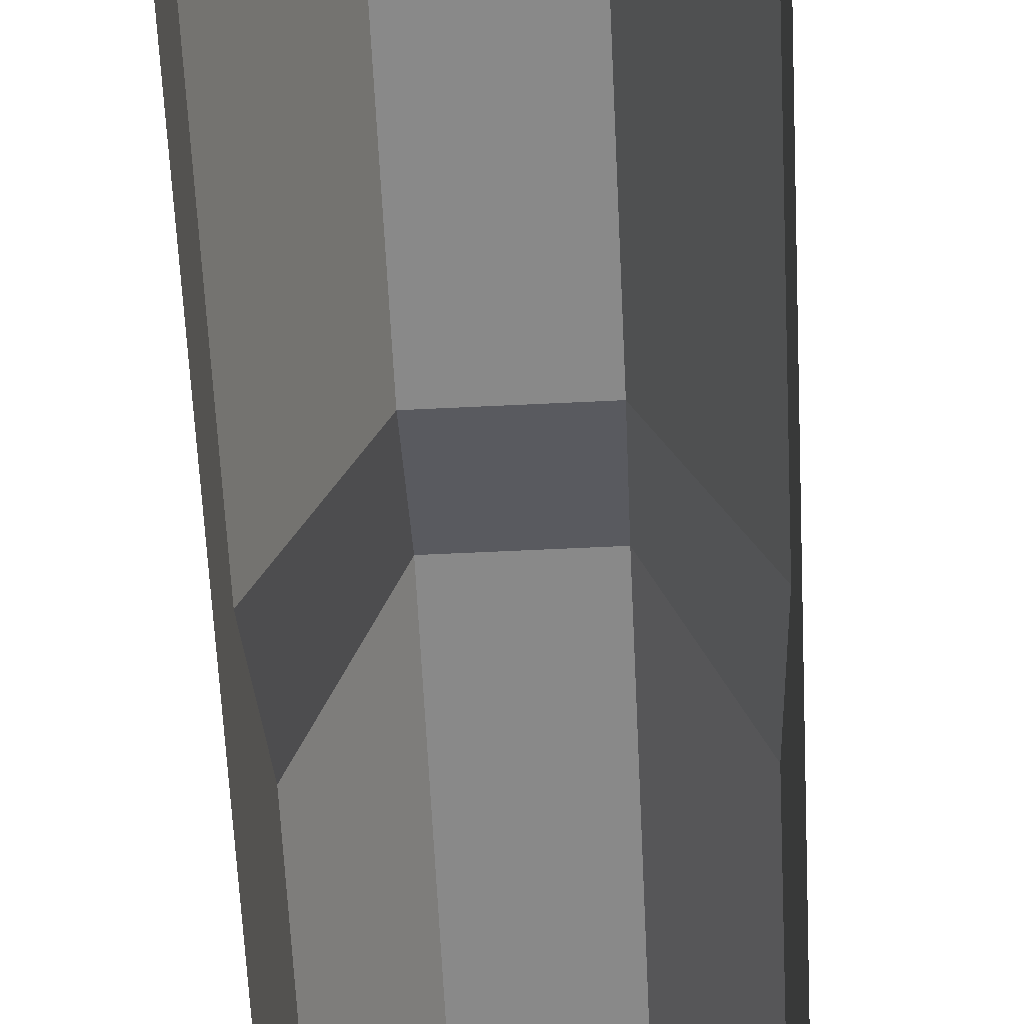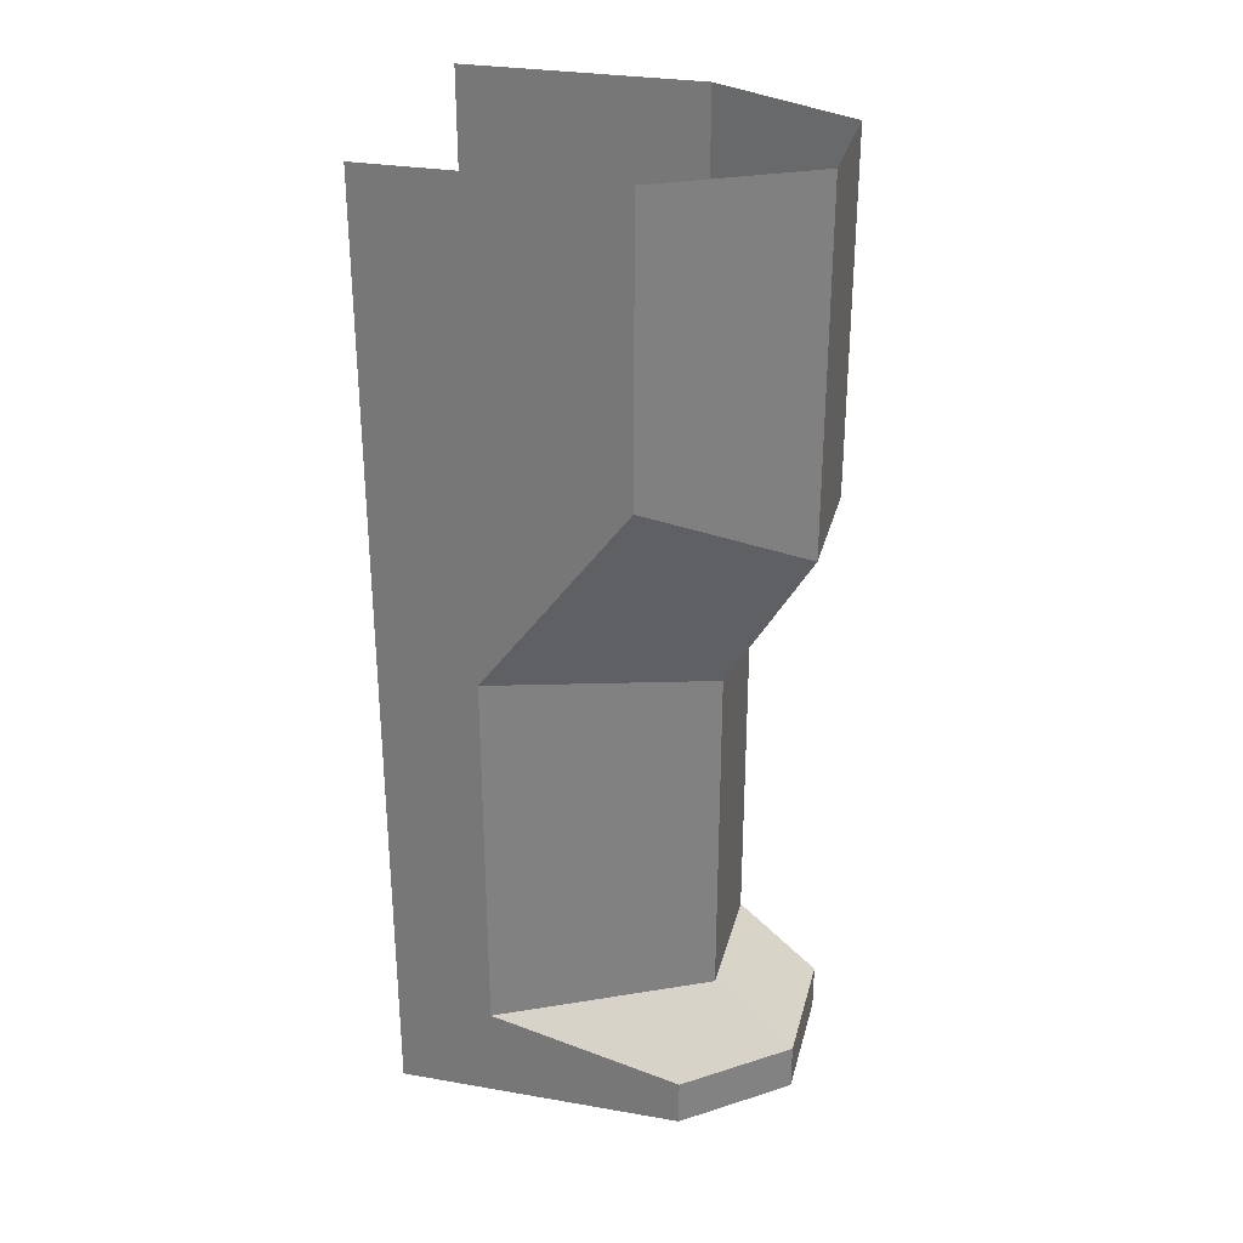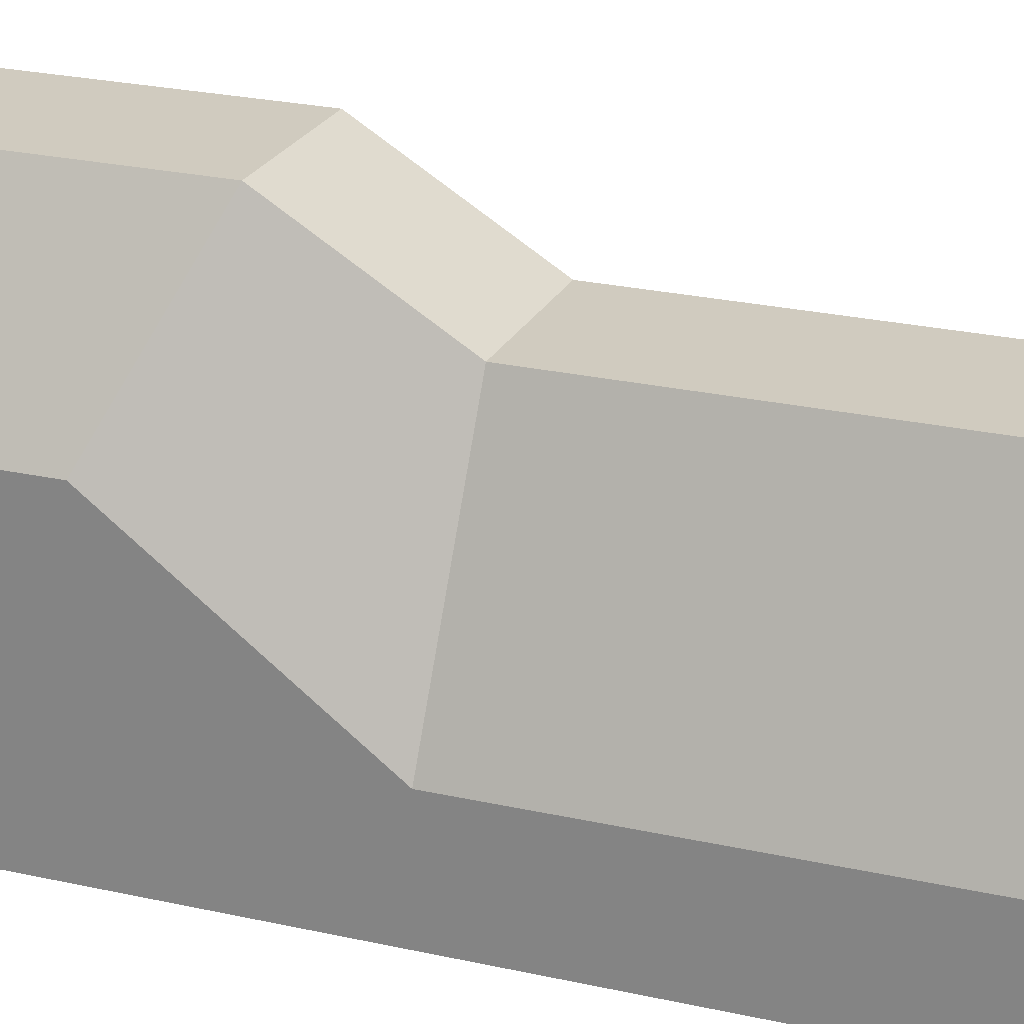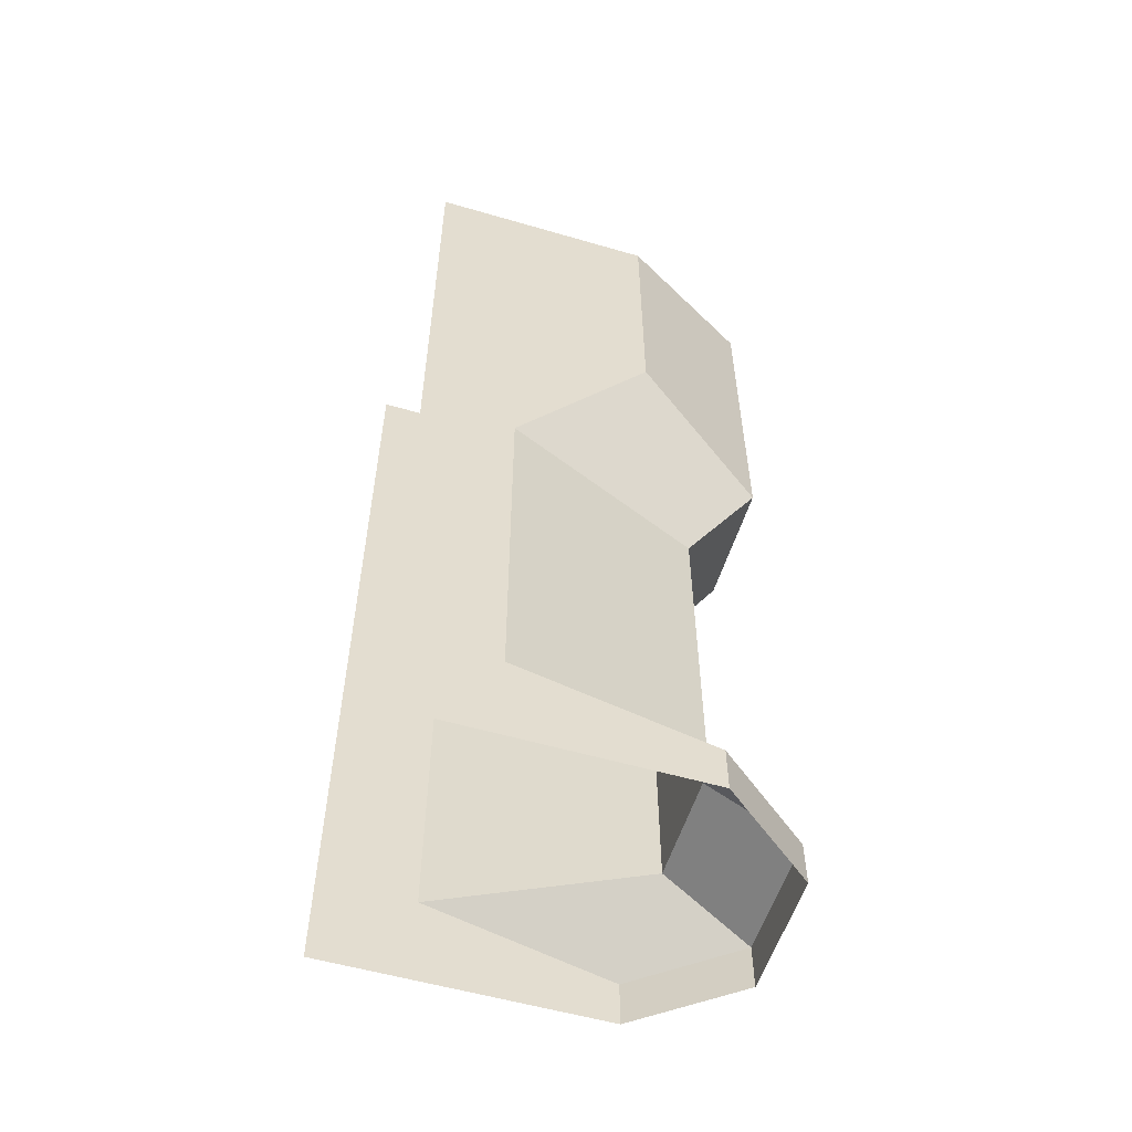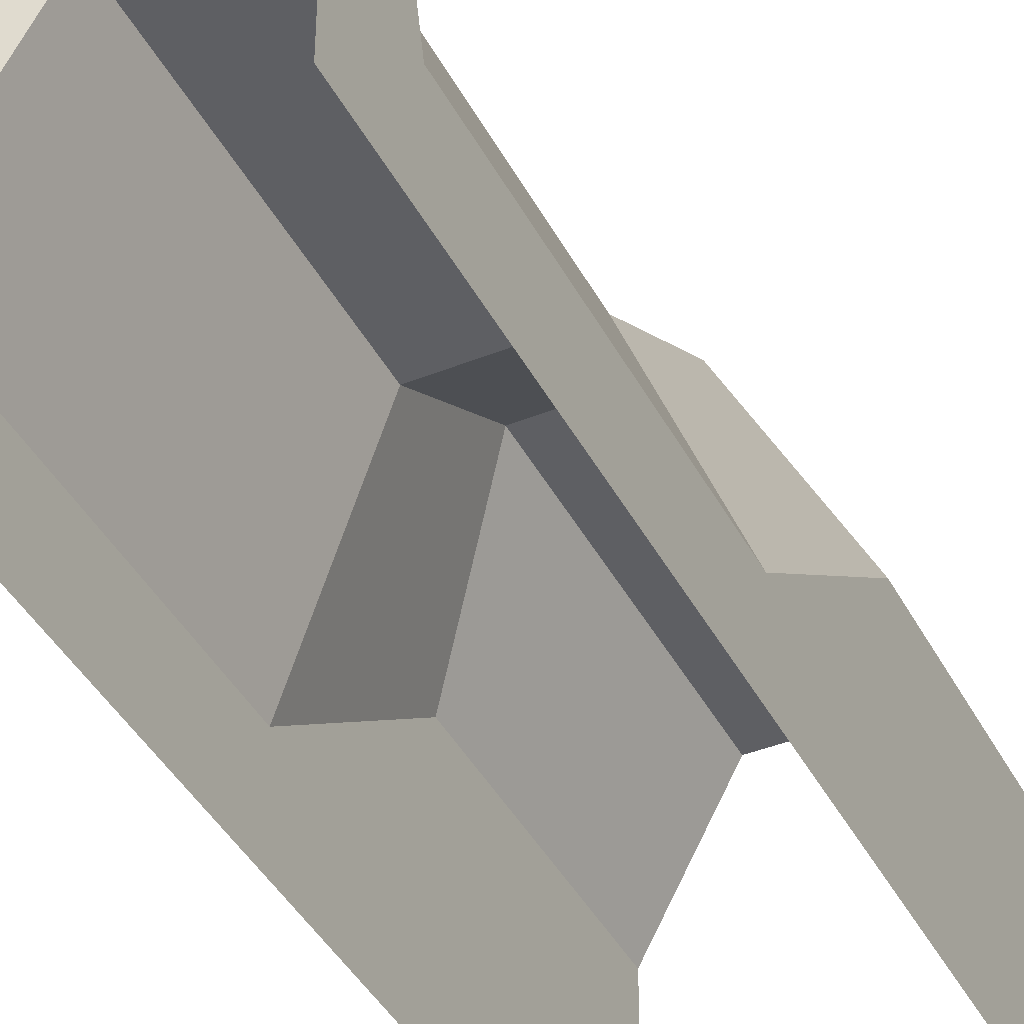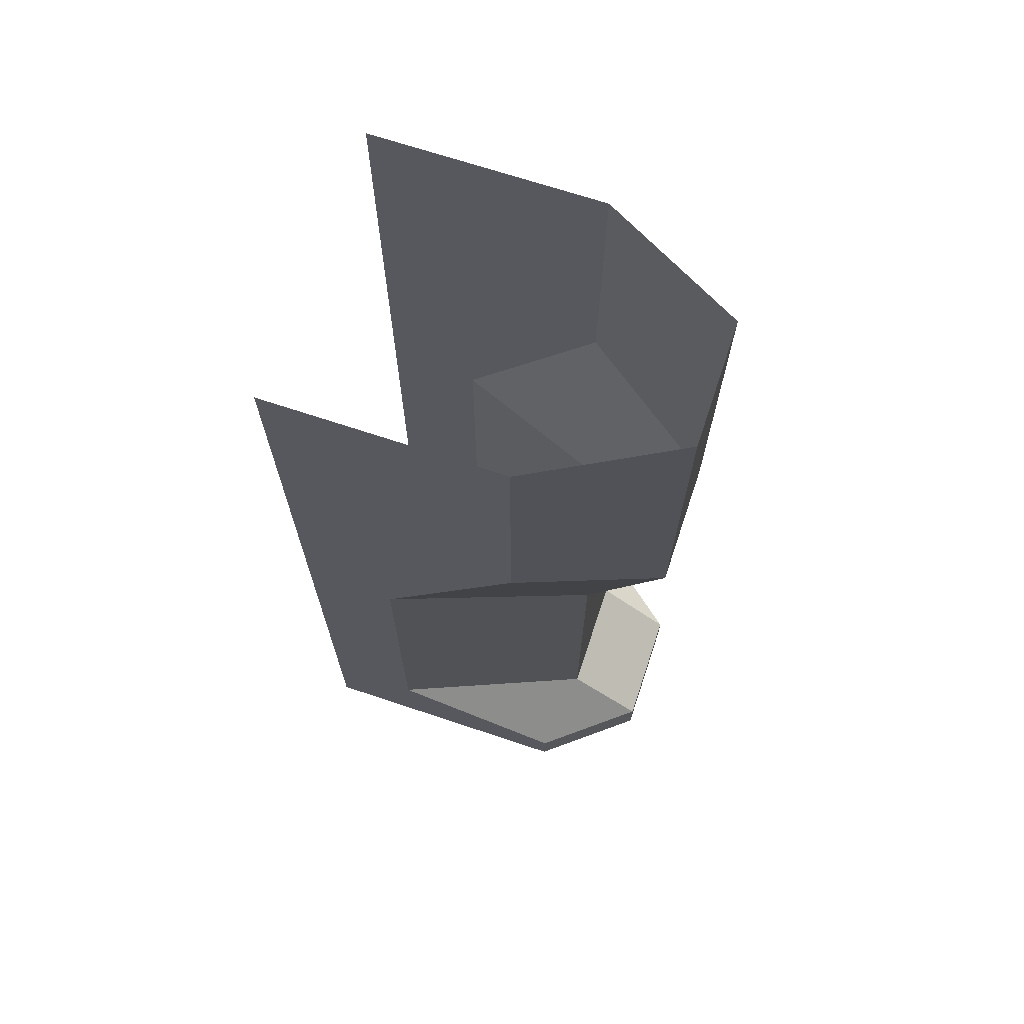
<metadata>
{"format":"obj","ext":"obj","renderer":"f3d","projection":"perspective","resolution":1024,"background":"white","views":[{"elev":-63.1,"azim":2.8,"up":"+Z"},{"elev":30.1,"azim":-75.9,"up":"+Y"},{"elev":23.7,"azim":-69.0,"up":"+Z"},{"elev":-55.6,"azim":-107.0,"up":"+Y"},{"elev":-41.6,"azim":26.0,"up":"+Z"},{"elev":69.0,"azim":-71.5,"up":"+Y"}]}
</metadata>
<code>
o frame
g frame
v -0.6738 4.89 0.1818
v -0.6738 1.234 0.1818
v -0.6738 0.5 1.027
v -0.6738 0 1.027
v -0.6738 10 1.027
v 0.6738 6.291 1.027
v 0.6738 4.89 0.1818
v 0.6738 1.234 0.1818
v 0.6738 0.5 1.027
v 0.6738 0 1.027
v -0.6738 6.291 1.027
v 0.6738 10 1.027
v 1.5 0 0
v 1.5 0.5 -0
v 1.5 1 -2
v 1.5 5 -2
v 1.5 7 -0.5
v -1.5 10 -0.5
v -1.5 0 0
v -1.5 0.5 -0
v -1.5 1 -2
v -1.5 5 -2
v -1.5 7 -0.5
v 1.5 10 -0.5
v 1.5 0 -3
v 1.5 0.5 -3
v 1.5 1 -3
v 1.5 5 -3
v 1.5 7 -3
v 1.5 10 -3
v -1.5 0 -3
v -1.5 0.5 -3
v -1.5 1 -3
v -1.5 5 -3
v -1.5 7 -3
v -1.5 10 -3
f 23 22 1 11
f 18 23 11 5
f 22 21 2 1
f 17 24 12 6
f 16 17 6 7
f 15 16 7 8
f 14 15 8 9
f 13 14 9 10
f 20 19 4 3
f 21 20 3 2
f 10 9 3 4
f 9 8 2 3
f 8 7 1 2
f 7 6 11 1
f 6 12 5 11
f 14 13 25 26
f 15 14 26 27
f 16 15 27 28
f 17 16 28 29
f 24 17 29 30
f 19 20 32 31
f 20 21 33 32
f 21 22 34 33
f 22 23 35 34
f 23 18 36 35

</code>
